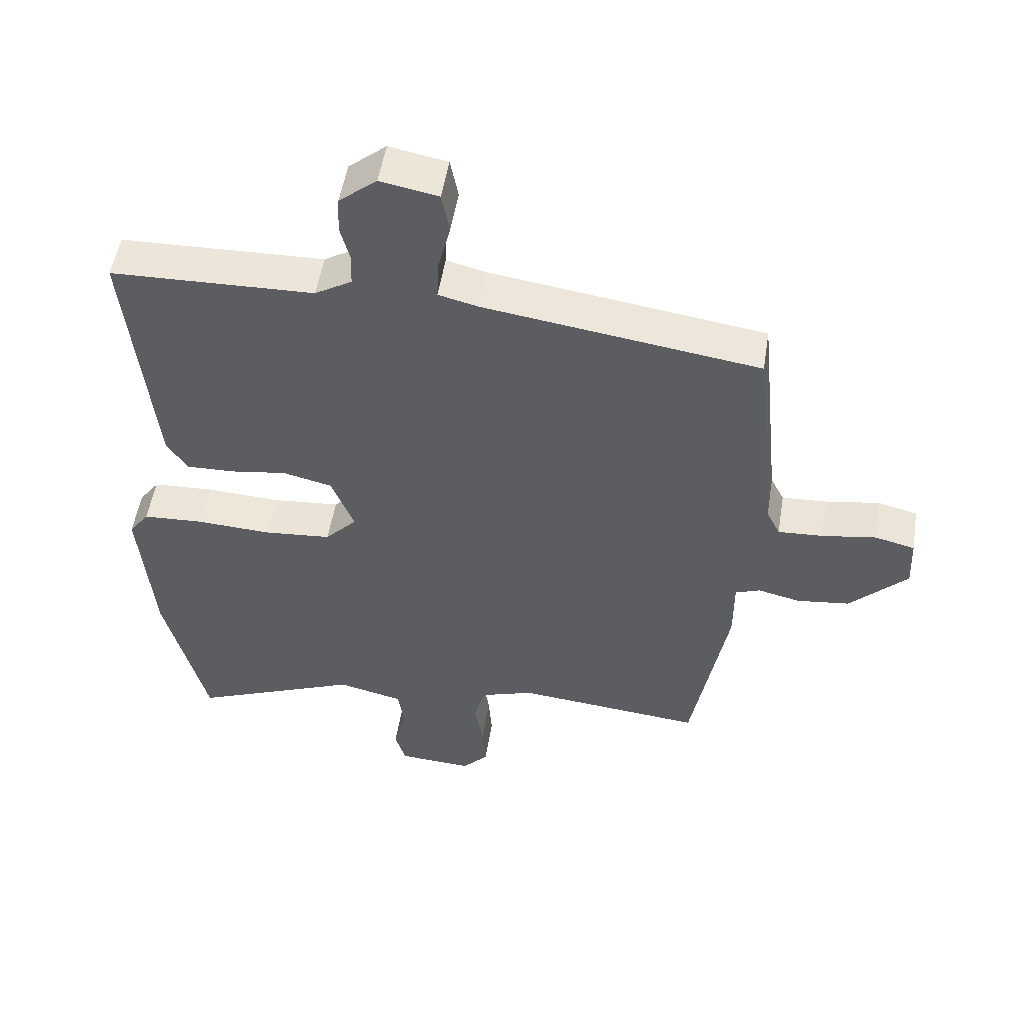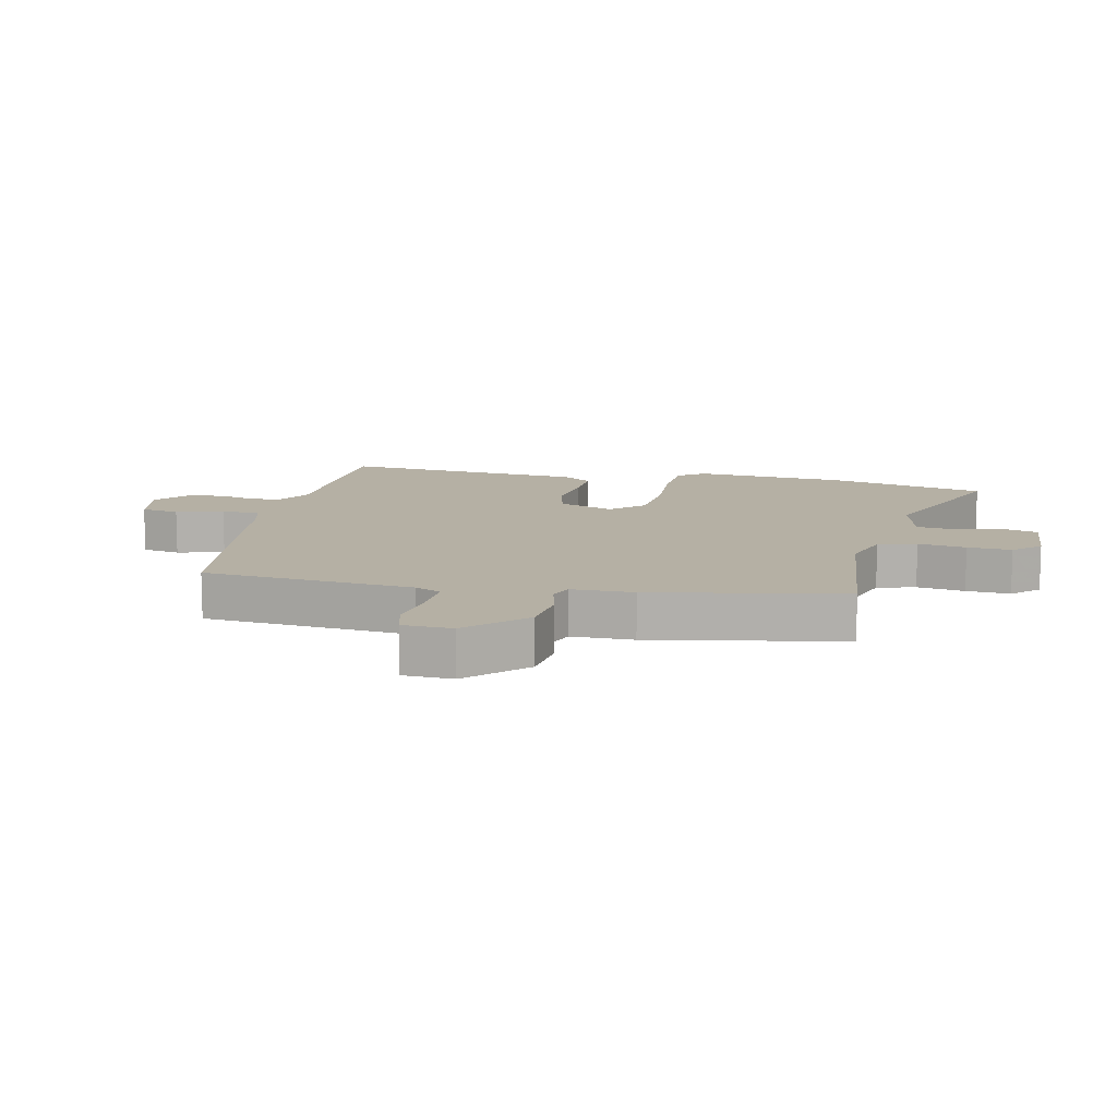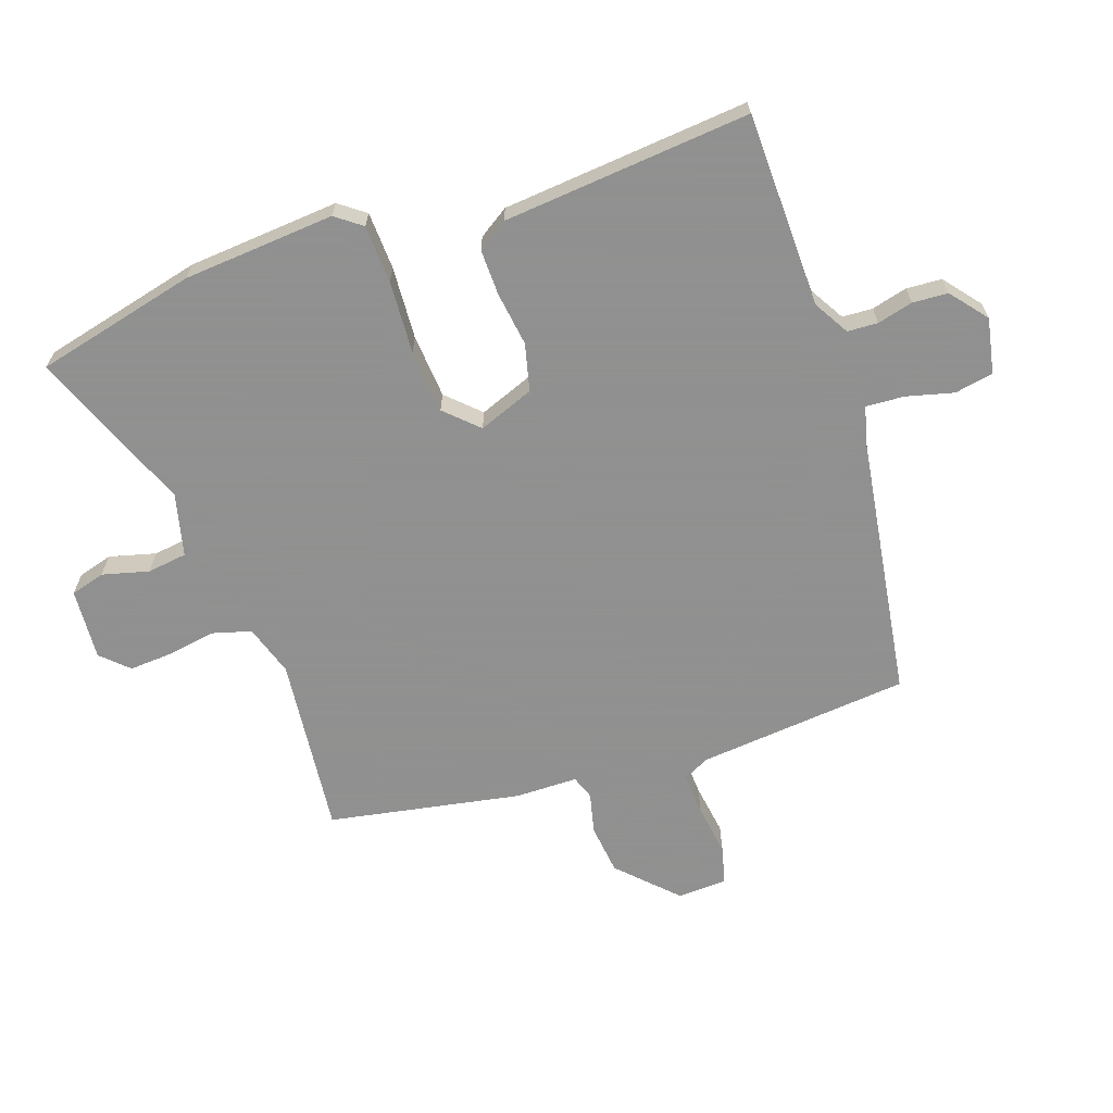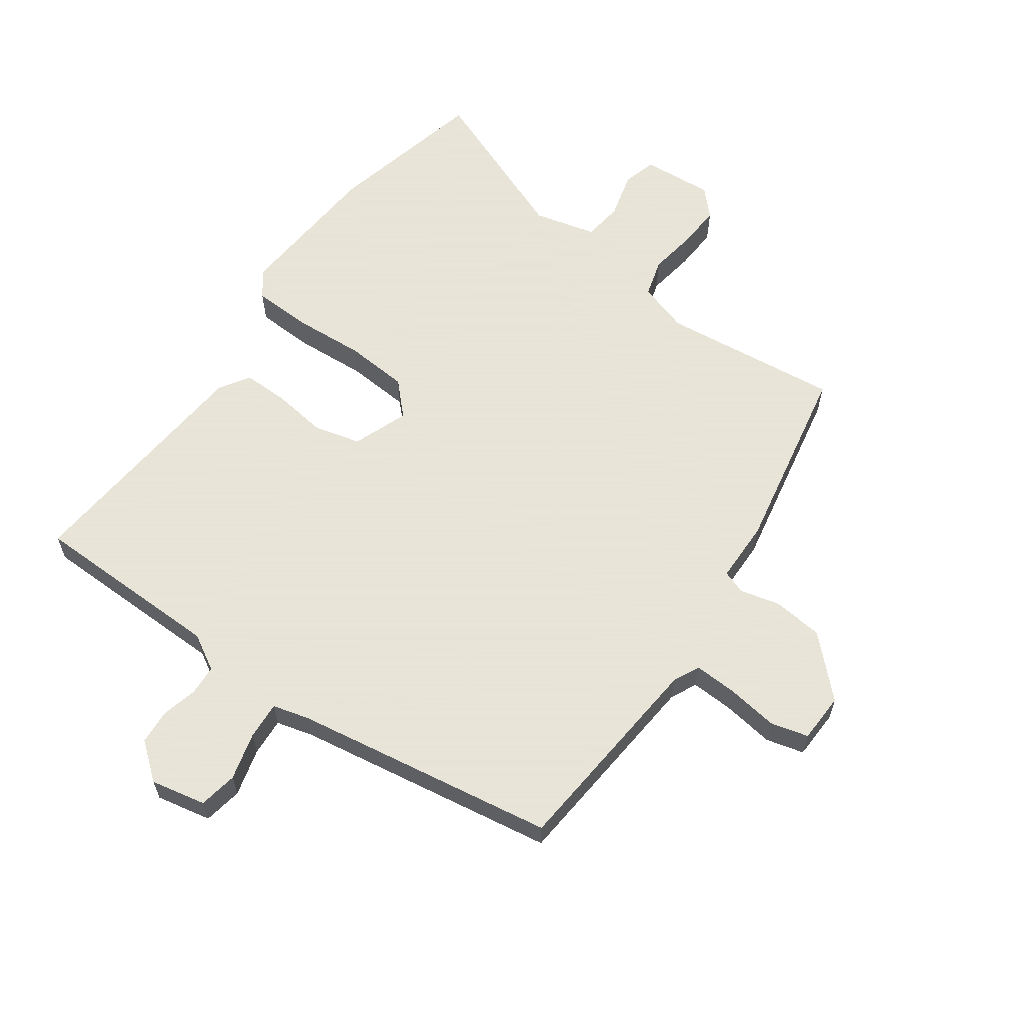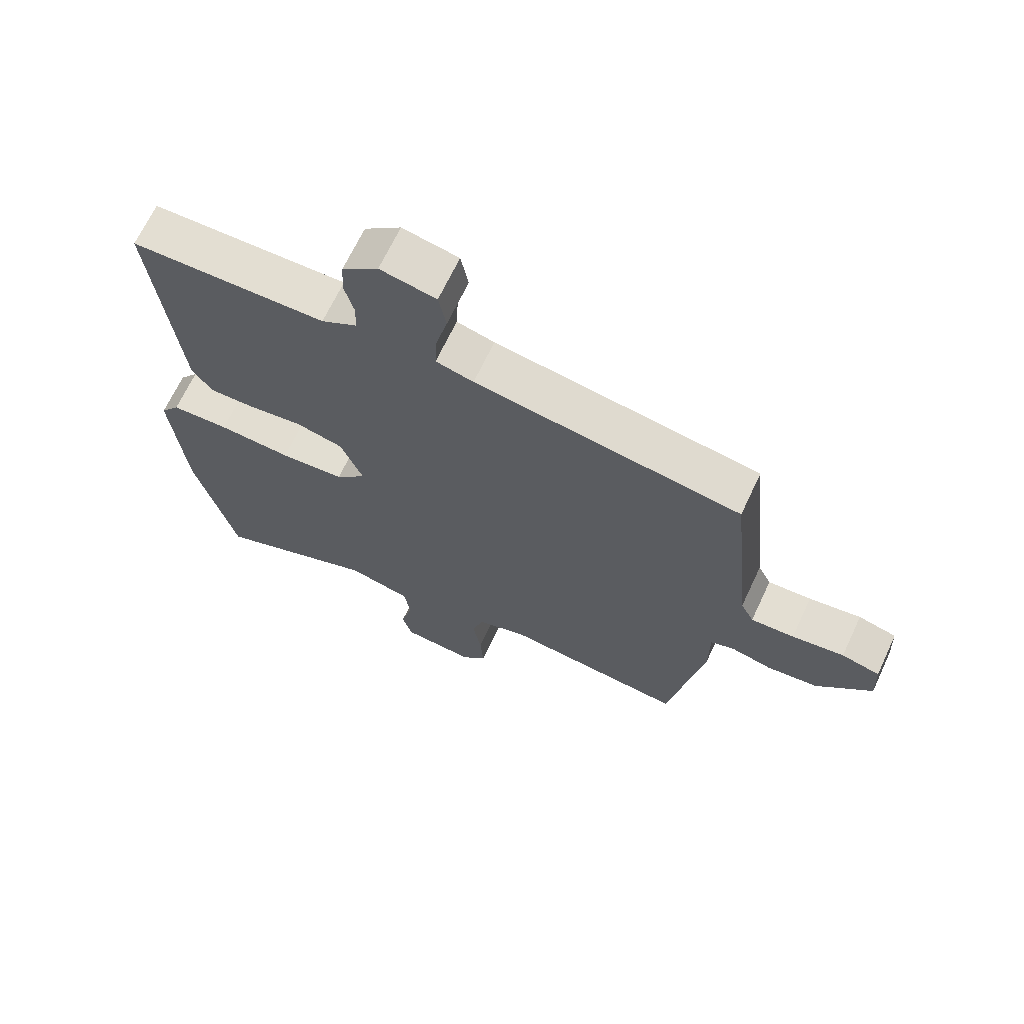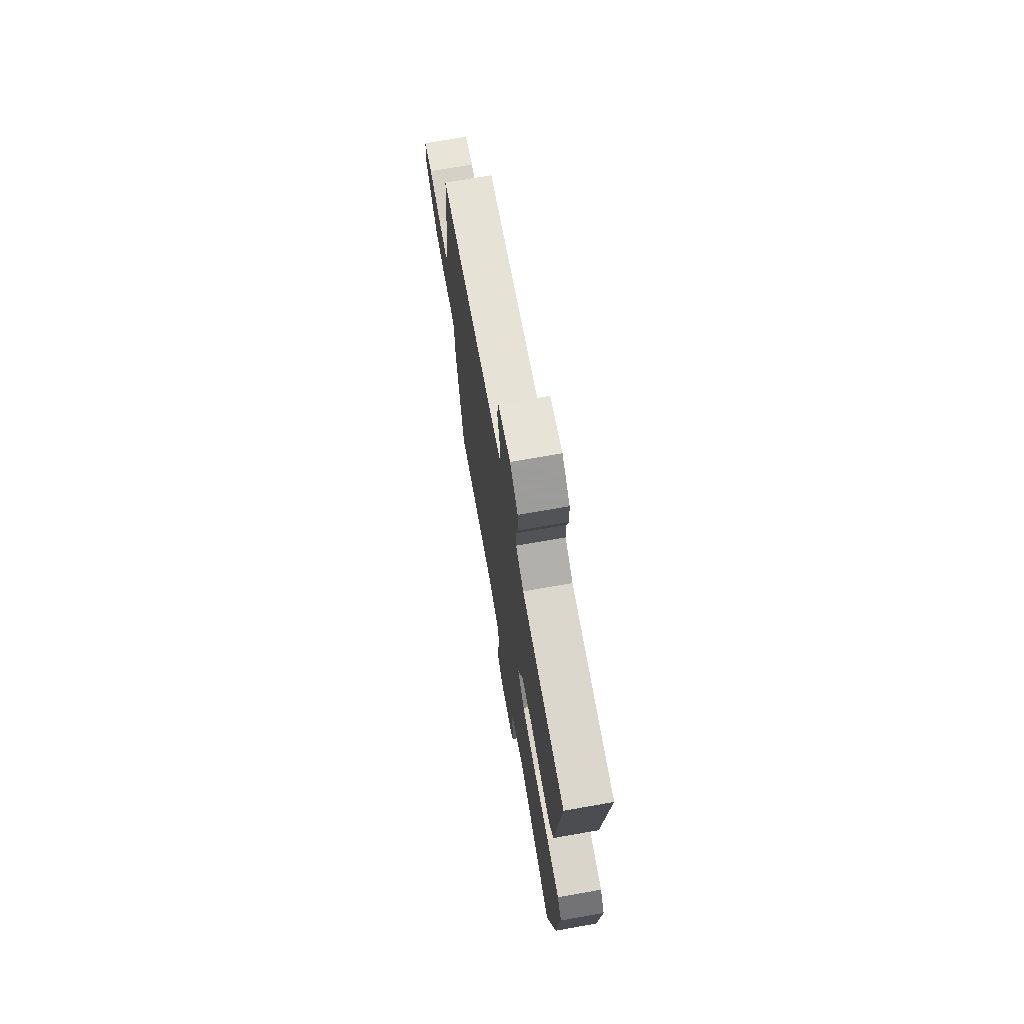
<metadata>
{"format":"obj","ext":"obj","renderer":"f3d","projection":"perspective","resolution":1024,"background":"white","views":[{"elev":52.2,"azim":9.1,"up":"+Z"},{"elev":11.6,"azim":101.9,"up":"+Y"},{"elev":-65.8,"azim":-71.5,"up":"+Y"},{"elev":61.4,"azim":34.7,"up":"+Y"},{"elev":67.8,"azim":25.2,"up":"+Z"},{"elev":71.3,"azim":-100.0,"up":"+Z"}]}
</metadata>
<code>
v -0.463 0.07 -0.649
v -0.527 0.07 -0.391
v -0.548 0.07 -0.147
v -0.517 0.07 -0.105
v -0.424 0.07 -0.1
v -0.307 0.07 -0.106
v -0.204 0.07 -0.097
v -0.155 0.07 -0.045
v -0.19 0.07 0.044
v -0.266 0.07 0.062
v -0.353 0.07 0.049
v -0.427 0.07 0.047
v -0.459 0.07 0.095
v -0.498 0.07 0.492
v -0.185 0.07 0.501
v -0.128 0.07 0.535
v -0.126 0.07 0.584
v -0.141 0.07 0.641
v -0.138 0.07 0.698
v -0.08 0.07 0.746
v 0.009 0.07 0.729
v 0.021 0.07 0.667
v 0.002 0.07 0.59
v -0.001 0.07 0.529
v 0.059 0.07 0.514
v 0.482 0.07 0.453
v 0.517 0.07 0.113
v 0.538 0.07 0.071
v 0.607 0.07 0.075
v 0.69 0.07 0.088
v 0.751 0.07 0.073
v 0.755 0.07 -0.007
v 0.667 0.07 -0.096
v 0.586 0.07 -0.106
v 0.521 0.07 -0.091
v 0.483 0.07 -0.105
v 0.483 0.07 -0.205
v 0.428 0.07 -0.515
v 0.14 0.07 -0.487
v 0.058 0.07 -0.514
v 0.041 0.07 -0.576
v 0.054 0.07 -0.653
v 0.059 0.07 -0.724
v 0.019 0.07 -0.767
v -0.096 0.07 -0.76
v -0.112 0.07 -0.705
v -0.093 0.07 -0.63
v -0.102 0.07 -0.566
v -0.203 0.07 -0.542
v -0.463 0 -0.649
v -0.527 0 -0.391
v -0.548 0 -0.147
v -0.517 0 -0.105
v -0.424 0 -0.1
v -0.307 0 -0.106
v -0.204 0 -0.097
v -0.155 0 -0.045
v -0.19 0 0.044
v -0.266 0 0.062
v -0.353 0 0.049
v -0.427 0 0.047
v -0.459 0 0.095
v -0.498 0 0.492
v -0.185 0 0.501
v -0.128 0 0.535
v -0.126 0 0.584
v -0.141 0 0.641
v -0.138 0 0.698
v -0.08 0 0.746
v 0.009 0 0.729
v 0.021 0 0.667
v 0.002 0 0.59
v -0.001 0 0.529
v 0.059 0 0.514
v 0.482 0 0.453
v 0.517 0 0.113
v 0.538 0 0.071
v 0.607 0 0.075
v 0.69 0 0.088
v 0.751 0 0.073
v 0.755 0 -0.007
v 0.667 0 -0.096
v 0.586 0 -0.106
v 0.521 0 -0.091
v 0.483 0 -0.105
v 0.483 0 -0.205
v 0.428 0 -0.515
v 0.14 0 -0.487
v 0.058 0 -0.514
v 0.041 0 -0.576
v 0.054 0 -0.653
v 0.059 0 -0.724
v 0.019 0 -0.767
v -0.096 0 -0.76
v -0.112 0 -0.705
v -0.093 0 -0.63
v -0.102 0 -0.566
v -0.203 0 -0.542
f 44 45 46 47
f 44 47 48
f 41 42 43 44
f 41 44 48
f 40 41 48 49
f 36 37 38 39
f 36 39 40 49
f 32 33 34 35
f 30 31 32 35
f 29 30 35 36
f 28 29 36 49
f 25 26 27
f 24 25 27 28
f 20 21 22 23
f 20 23 24
f 17 18 19 20
f 16 17 20 24
f 15 16 24 28
f 10 11 12 13
f 10 13 14 15
f 3 4 5 6
f 3 6 7
f 2 3 7
f 1 2 7
f 49 1 7 8
f 9 10 15 28
f 8 9 28
f 8 28 49
f 96 95 94 93
f 97 96 93
f 93 92 91 90
f 97 93 90
f 98 97 90 89
f 88 87 86 85
f 98 89 88 85
f 84 83 82 81
f 84 81 80 79
f 85 84 79 78
f 98 85 78 77
f 76 75 74
f 77 76 74 73
f 72 71 70 69
f 73 72 69
f 69 68 67 66
f 73 69 66 65
f 77 73 65 64
f 62 61 60 59
f 64 63 62 59
f 55 54 53 52
f 56 55 52
f 56 52 51
f 56 51 50
f 57 56 50 98
f 77 64 59 58
f 77 58 57
f 98 77 57
f 1 50 51 2
f 2 51 52 3
f 3 52 53 4
f 4 53 54 5
f 5 54 55 6
f 6 55 56 7
f 7 56 57 8
f 8 57 58 9
f 9 58 59 10
f 10 59 60 11
f 11 60 61 12
f 12 61 62 13
f 13 62 63 14
f 14 63 64 15
f 15 64 65 16
f 16 65 66 17
f 17 66 67 18
f 18 67 68 19
f 19 68 69 20
f 20 69 70 21
f 21 70 71 22
f 22 71 72 23
f 23 72 73 24
f 24 73 74 25
f 25 74 75 26
f 26 75 76 27
f 27 76 77 28
f 28 77 78 29
f 29 78 79 30
f 30 79 80 31
f 31 80 81 32
f 32 81 82 33
f 33 82 83 34
f 34 83 84 35
f 35 84 85 36
f 36 85 86 37
f 37 86 87 38
f 38 87 88 39
f 39 88 89 40
f 40 89 90 41
f 41 90 91 42
f 42 91 92 43
f 43 92 93 44
f 44 93 94 45
f 45 94 95 46
f 46 95 96 47
f 47 96 97 48
f 48 97 98 49
f 49 98 50 1

</code>
